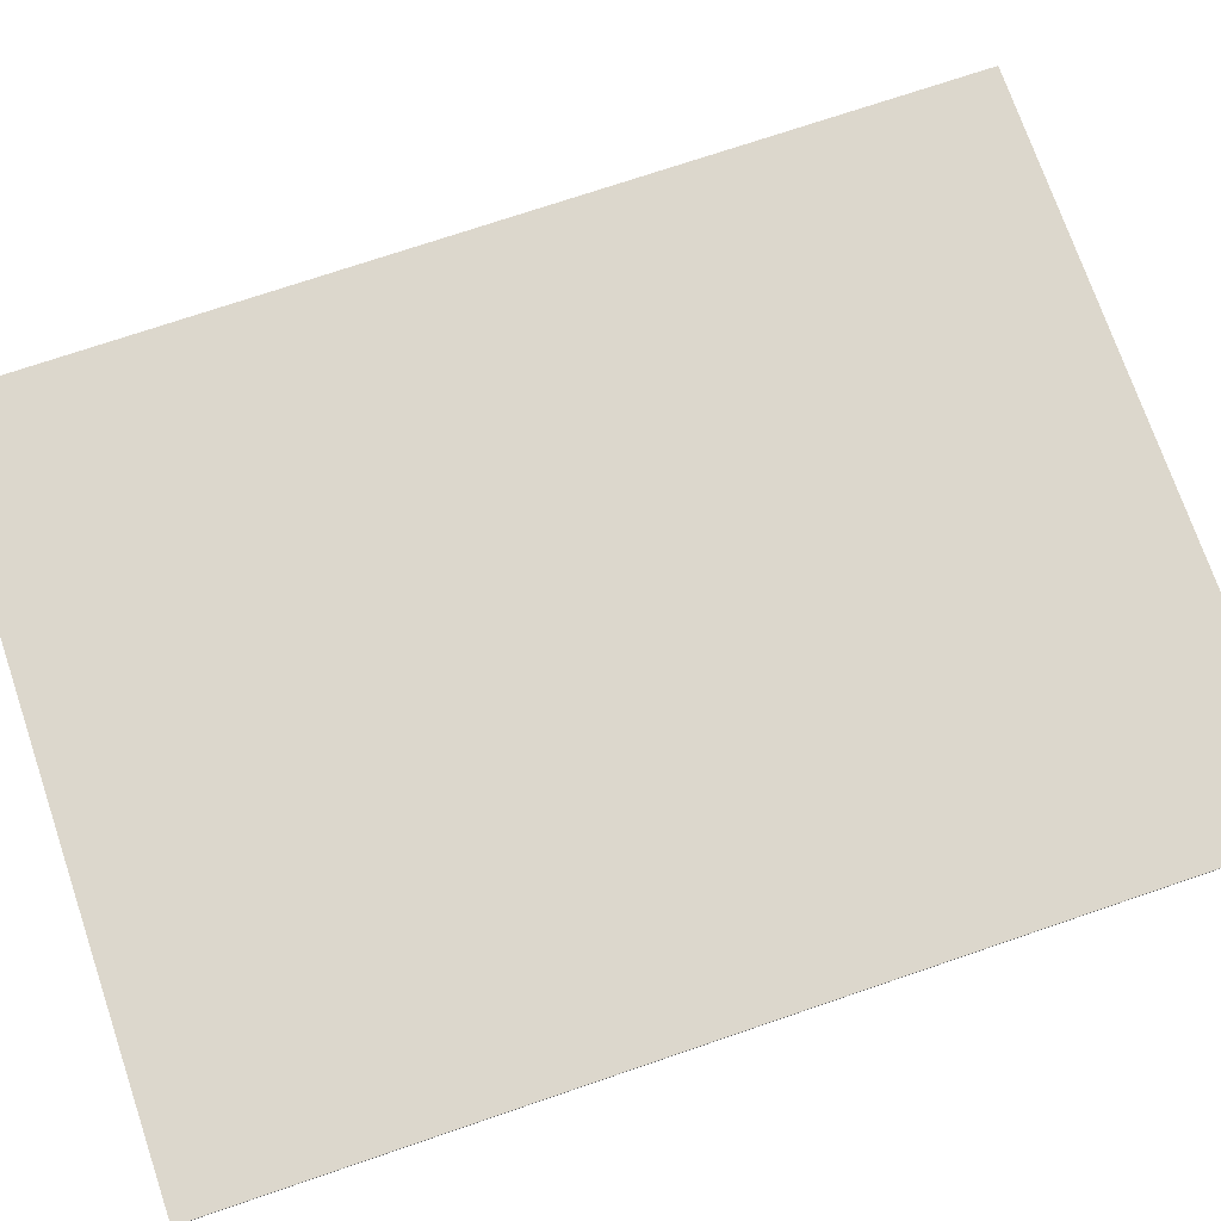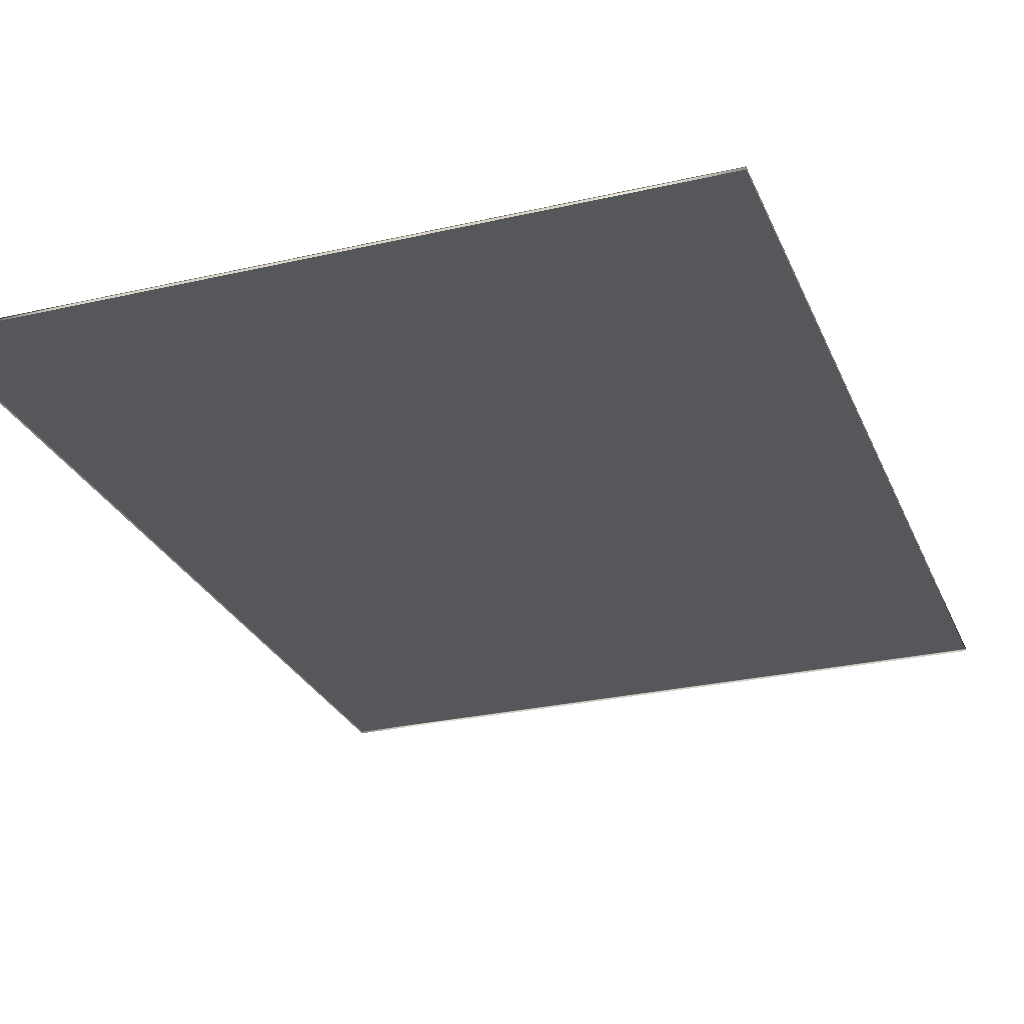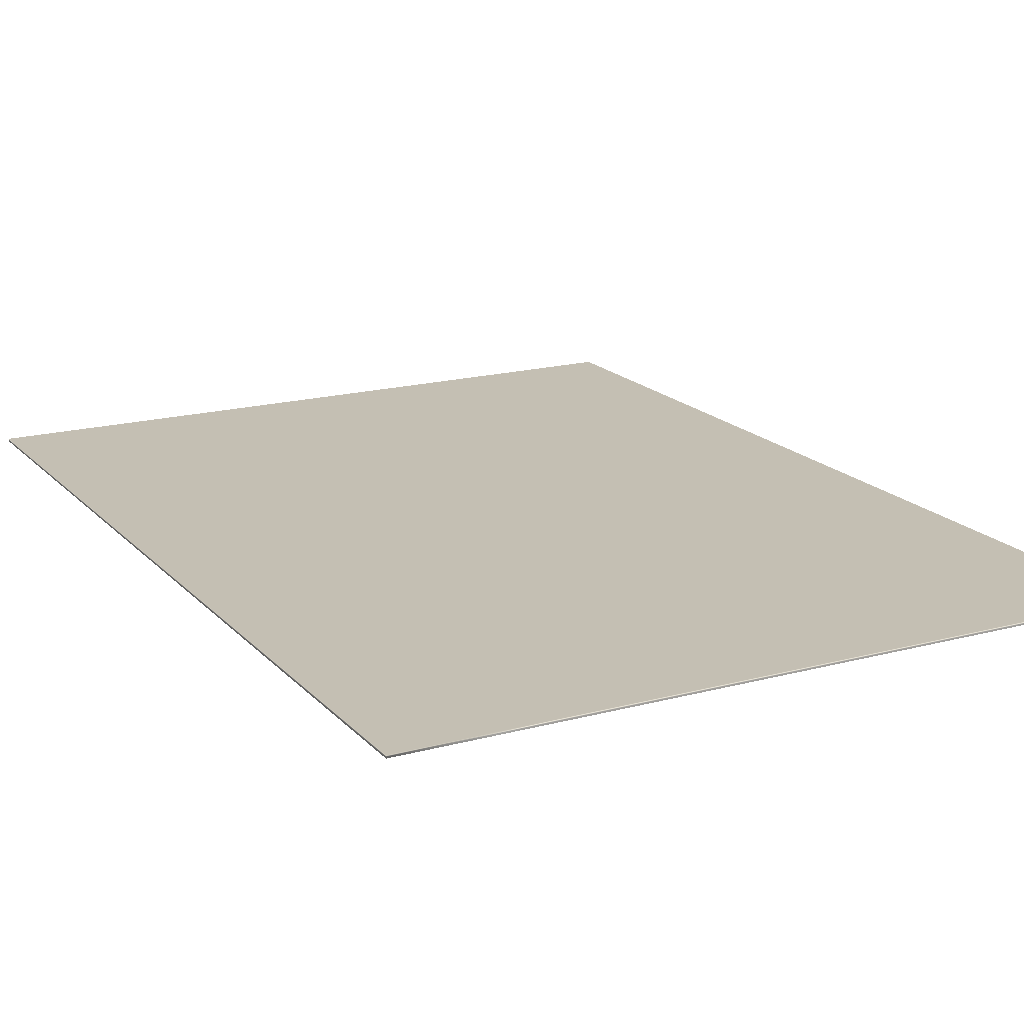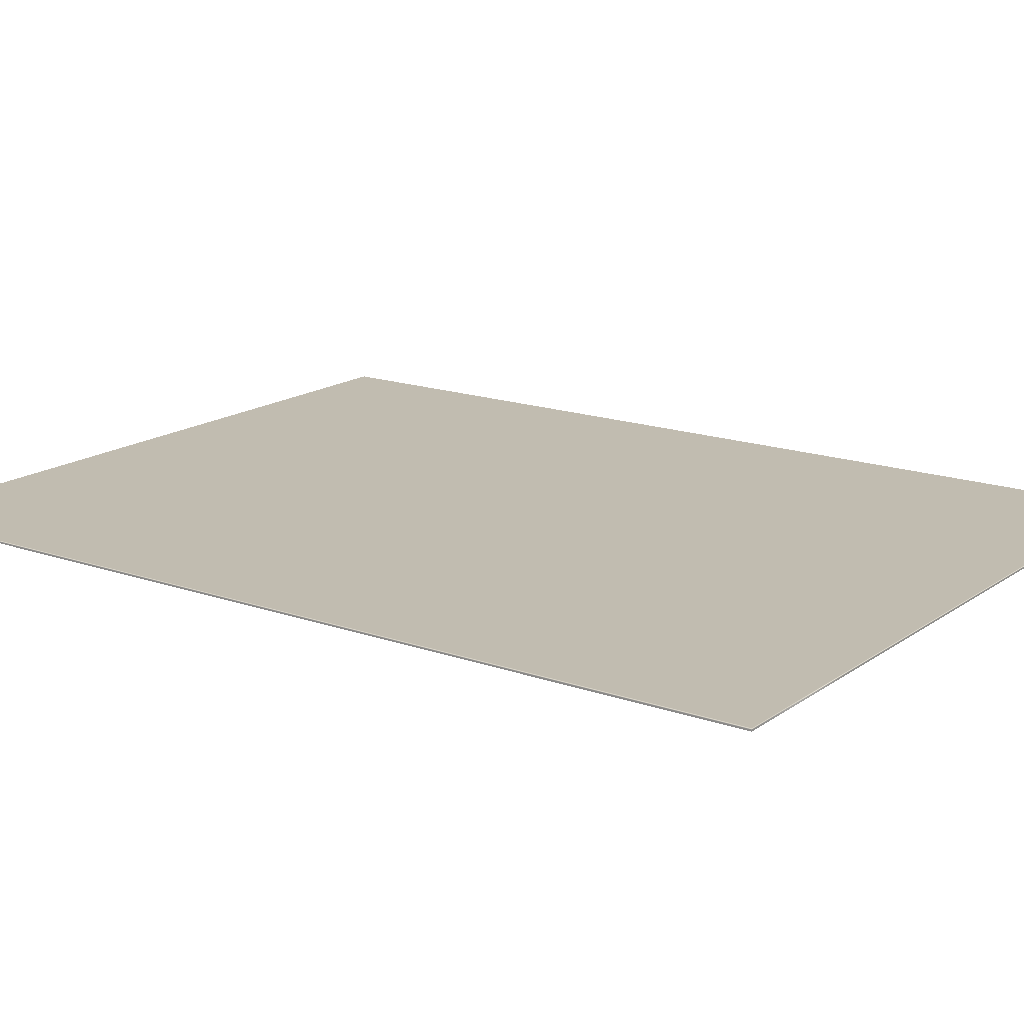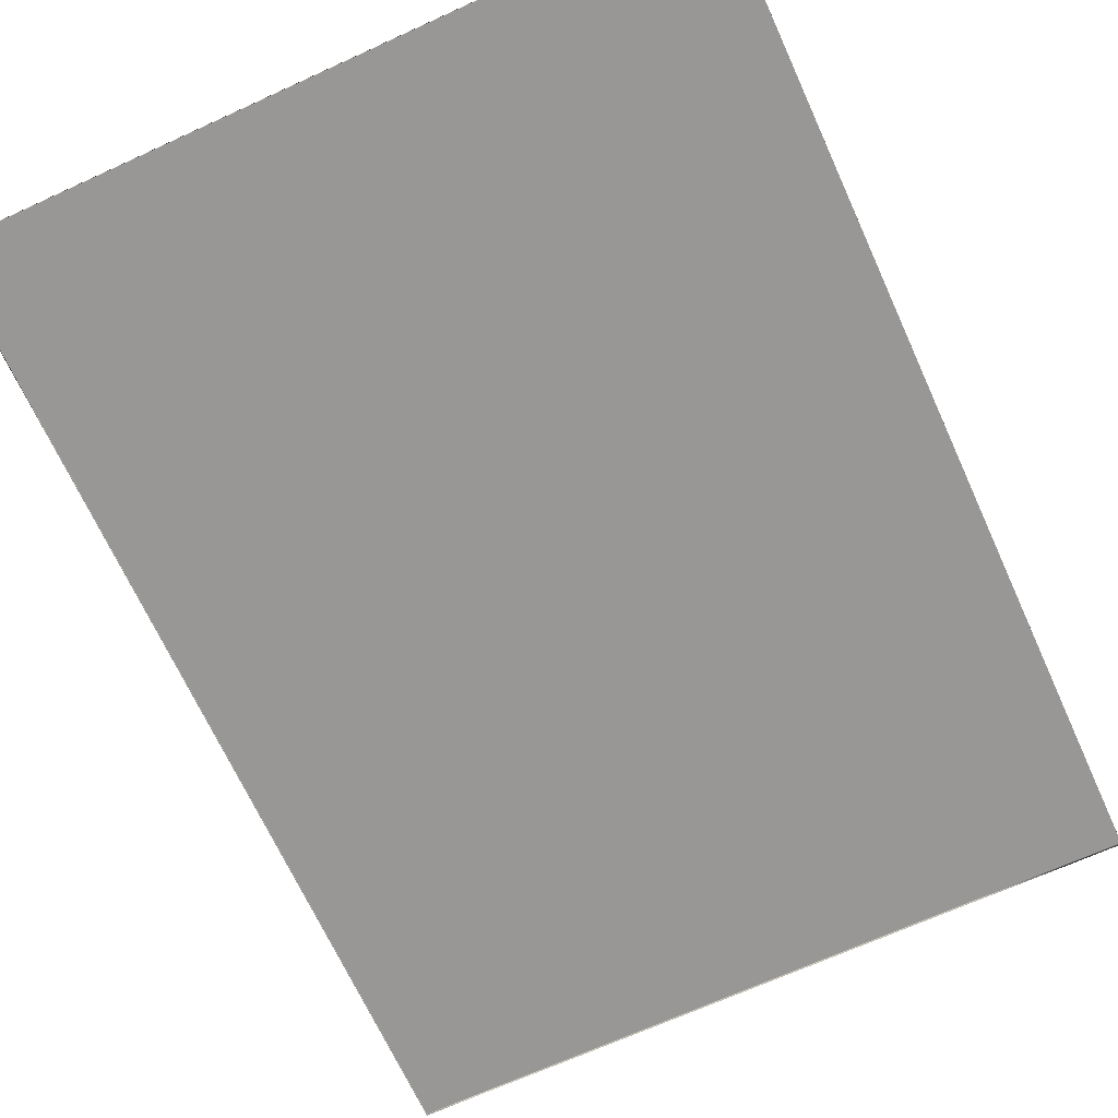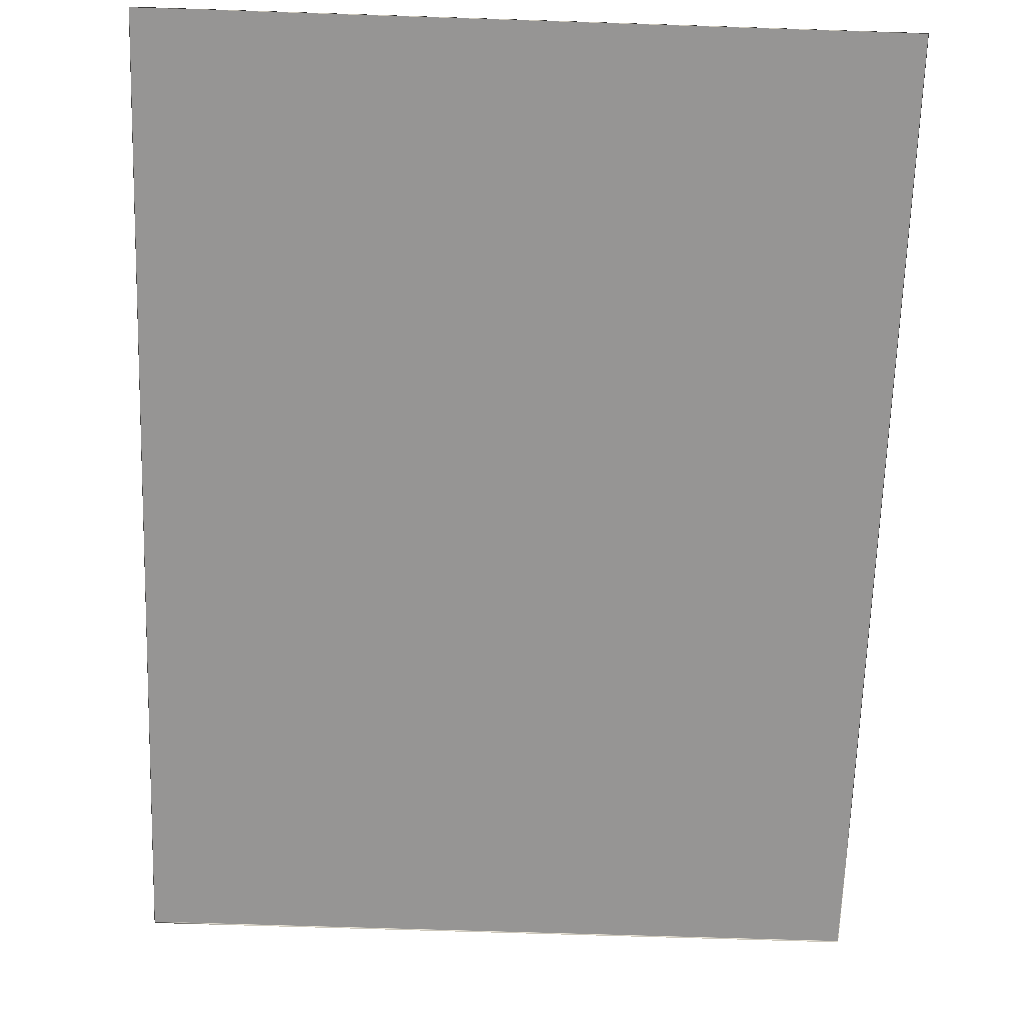
<metadata>
{"format":"obj","ext":"obj","renderer":"f3d","projection":"perspective","resolution":1024,"background":"white","views":[{"elev":73.0,"azim":-108.8,"up":"+Z"},{"elev":-27.3,"azim":19.6,"up":"+Z"},{"elev":17.8,"azim":-28.0,"up":"+Z"},{"elev":16.5,"azim":-54.3,"up":"+Z"},{"elev":-68.3,"azim":-155.5,"up":"+Z"},{"elev":-67.6,"azim":-1.9,"up":"+Z"}]}
</metadata>
<code>
v  2.5 40 2.5
v  12.5 40 2.5
v  22.5 40 2.5
v  32.5 40 2.5
v  42.5 40 2.5
v  52.5 40 2.5
v  2.5 53.3 2.5
v  12.5 53.3 2.7
v  22.5 53.3 2.7
v  32.5 53.3 2.7
v  42.5 53.3 2.7
v  52.5 53.3 2.5
v  2.5 66.6 2.5
v  12.5 66.6 2.7
v  22.5 66.6 2.7
v  32.5 66.6 2.7
v  42.5 66.6 2.7
v  52.5 66.6 2.5
v  2.5 79.9 2.5
v  12.5 79.9 2.7
v  22.5 79.9 2.7
v  32.5 79.9 2.7
v  42.5 79.9 2.7
v  52.5 79.9 2.5
v  2.5 93.2 2.5
v  12.5 93.2 2.7
v  22.5 93.2 2.7
v  32.5 93.2 2.7
v  42.5 93.2 2.7
v  52.5 93.2 2.5
v  2.5 106.5 2.5
v  12.5 106.5 2.5
v  22.5 106.5 2.5
v  32.5 106.5 2.5
v  42.5 106.5 2.5
v  52.5 106.5 2.5
v  2.5 40 2.6
v  12.5 40 2.6
v  22.5 40 2.6
v  32.5 40 2.6
v  42.5 40 2.6
v  52.5 40 2.6
v  2.5 53.3 2.6
v  52.5 53.3 2.6
v  2.5 66.6 2.6
v  52.5 66.6 2.6
v  2.5 79.9 2.6
v  52.5 79.9 2.6
v  2.5 93.2 2.6
v  52.5 93.2 2.6
v  2.5 106.5 2.6
v  12.5 106.5 2.6
v  22.5 106.5 2.6
v  32.5 106.5 2.6
v  42.5 106.5 2.6
v  52.5 106.5 2.6
v  2.5 40 2.7
v  12.5 40 2.7
v  22.5 40 2.7
v  32.5 40 2.7
v  42.5 40 2.7
v  52.5 40 2.7
v  2.5 53.3 2.7
v  52.5 53.3 2.7
v  2.5 66.6 2.7
v  52.5 66.6 2.7
v  2.5 79.9 2.7
v  52.5 79.9 2.7
v  2.5 93.2 2.7
v  52.5 93.2 2.7
v  2.5 106.5 2.7
v  12.5 106.5 2.7
v  22.5 106.5 2.7
v  32.5 106.5 2.7
v  42.5 106.5 2.7
v  52.5 106.5 2.7
g Plane01
f 63 57 8
f 58 8 57
f 8 58 9
f 59 9 58
f 9 59 10
f 60 10 59
f 10 60 11
f 61 11 60
f 11 61 64
f 62 64 61
f 65 63 14
f 8 14 63
f 14 8 15
f 9 15 8
f 15 9 16
f 10 16 9
f 16 10 17
f 11 17 10
f 17 11 66
f 64 66 11
f 67 65 20
f 14 20 65
f 20 14 21
f 15 21 14
f 21 15 22
f 16 22 15
f 22 16 23
f 17 23 16
f 23 17 68
f 66 68 17
f 69 67 26
f 20 26 67
f 26 20 27
f 21 27 20
f 27 21 28
f 22 28 21
f 28 22 29
f 23 29 22
f 29 23 70
f 68 70 23
f 71 69 72
f 26 72 69
f 72 26 73
f 27 73 26
f 73 27 74
f 28 74 27
f 74 28 75
f 29 75 28
f 75 29 76
f 70 76 29
f 7 1 37
f 37 43 7
f 1 2 38
f 38 37 1
f 2 3 39
f 39 38 2
f 3 4 40
f 40 39 3
f 4 5 41
f 41 40 4
f 6 12 44
f 44 42 6
f 5 6 42
f 42 41 5
f 13 7 43
f 43 45 13
f 12 18 46
f 46 44 12
f 19 13 45
f 45 47 19
f 18 24 48
f 48 46 18
f 25 19 47
f 47 49 25
f 24 30 50
f 50 48 24
f 31 25 49
f 49 51 31
f 32 31 51
f 51 52 32
f 33 32 52
f 52 53 33
f 34 33 53
f 53 54 34
f 35 34 54
f 54 55 35
f 36 35 55
f 55 56 36
f 30 36 56
f 56 50 30
f 43 37 57
f 57 63 43
f 37 38 58
f 58 57 37
f 38 39 59
f 59 58 38
f 39 40 60
f 60 59 39
f 40 41 61
f 61 60 40
f 42 44 64
f 64 62 42
f 41 42 62
f 62 61 41
f 45 43 63
f 63 65 45
f 44 46 66
f 66 64 44
f 47 45 65
f 65 67 47
f 46 48 68
f 68 66 46
f 49 47 67
f 67 69 49
f 48 50 70
f 70 68 48
f 51 49 69
f 69 71 51
f 52 51 71
f 71 72 52
f 53 52 72
f 72 73 53
f 54 53 73
f 73 74 54
f 55 54 74
f 74 75 55
f 56 55 75
f 75 76 56
f 50 56 76
f 76 70 50
g

</code>
